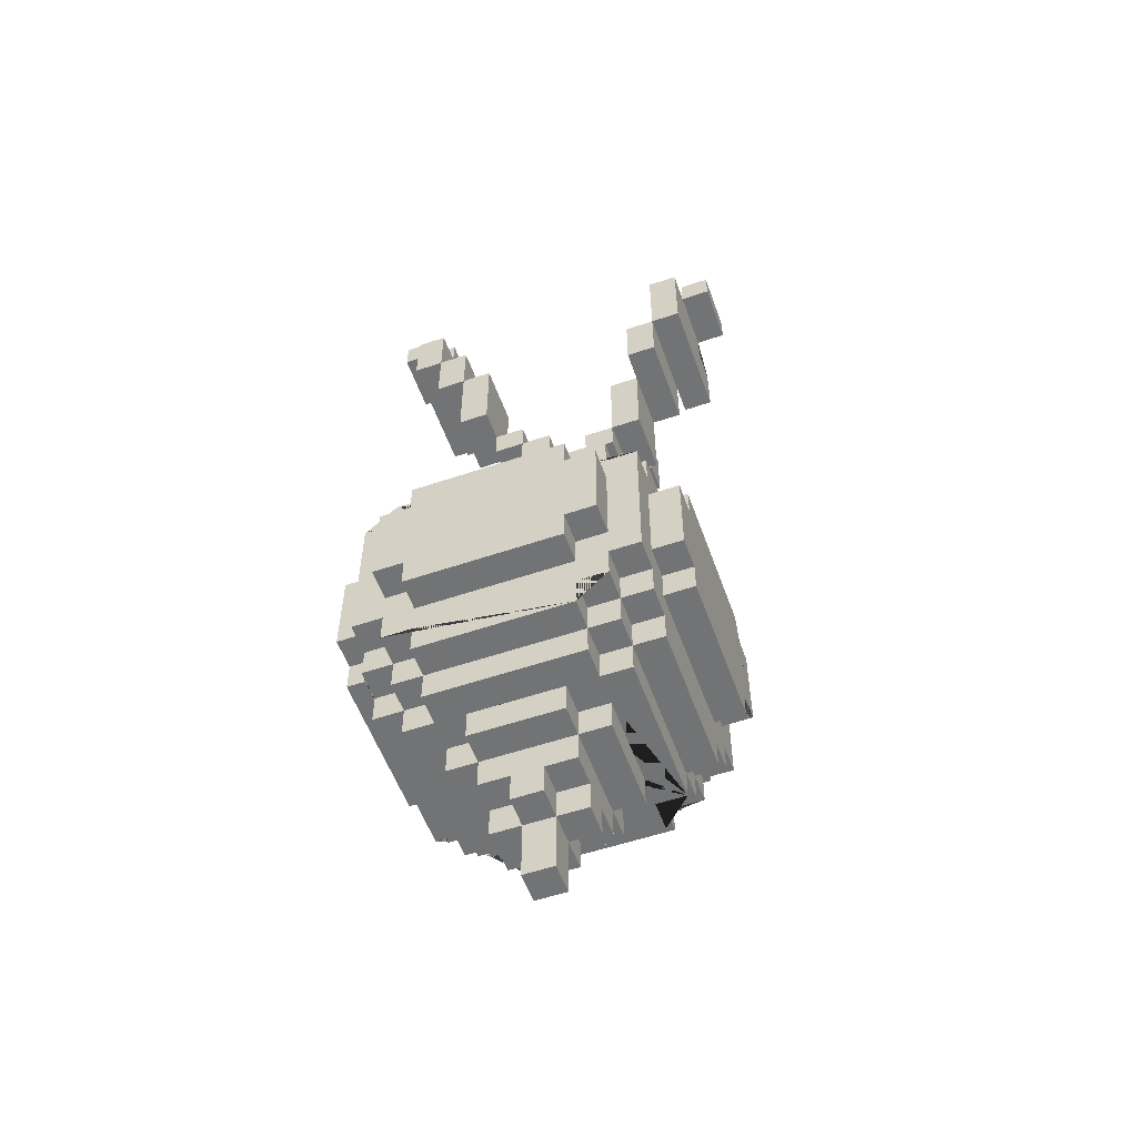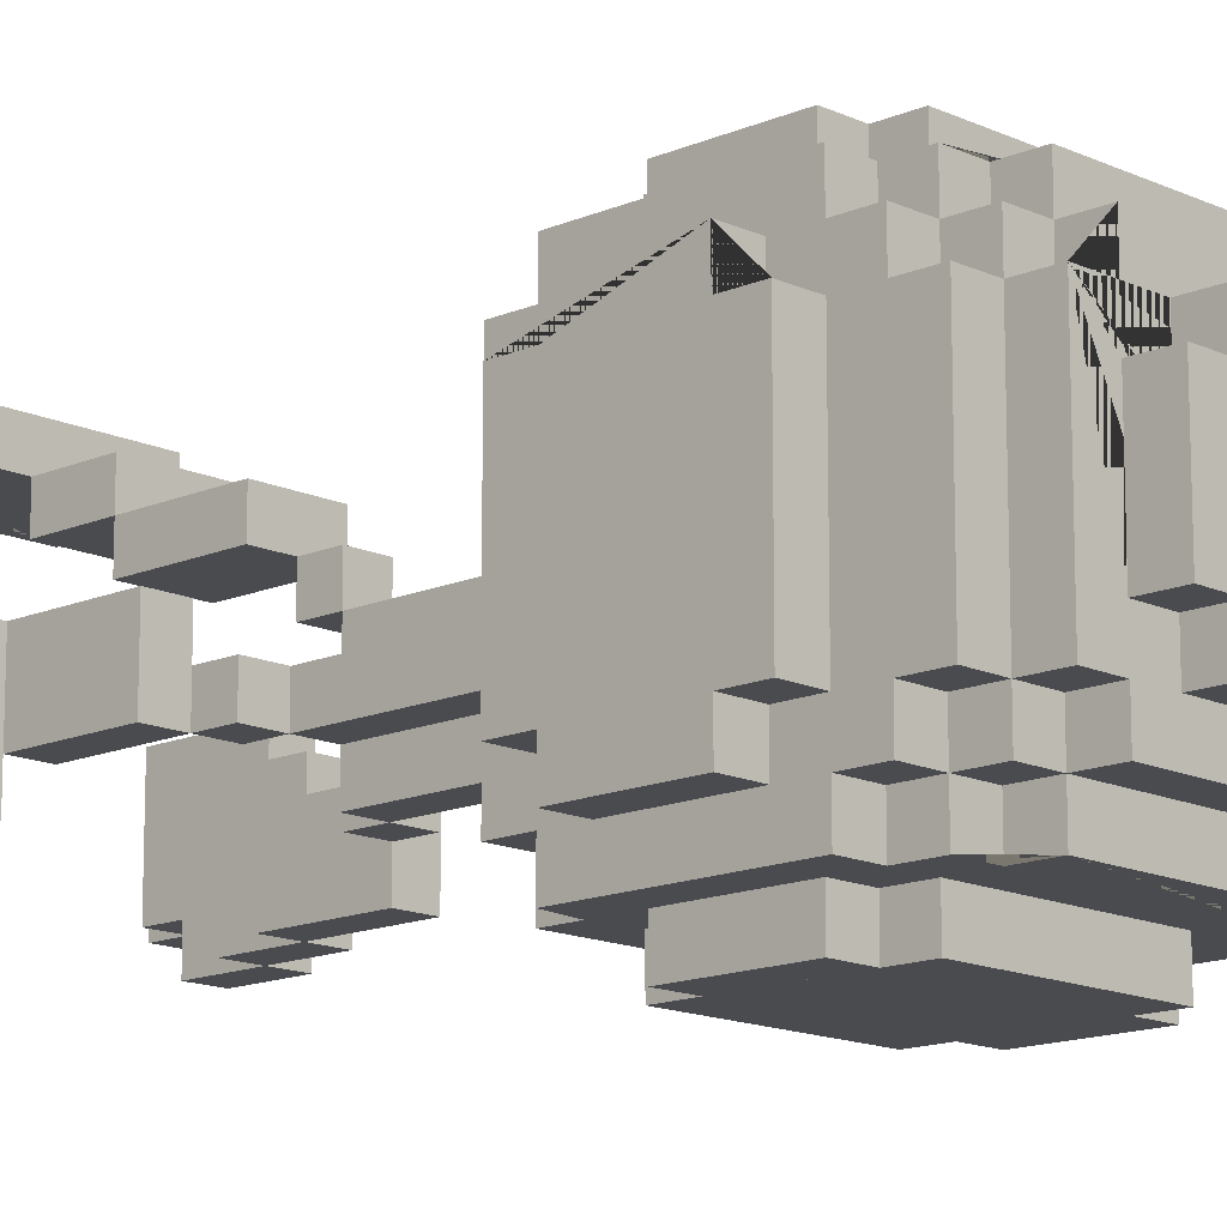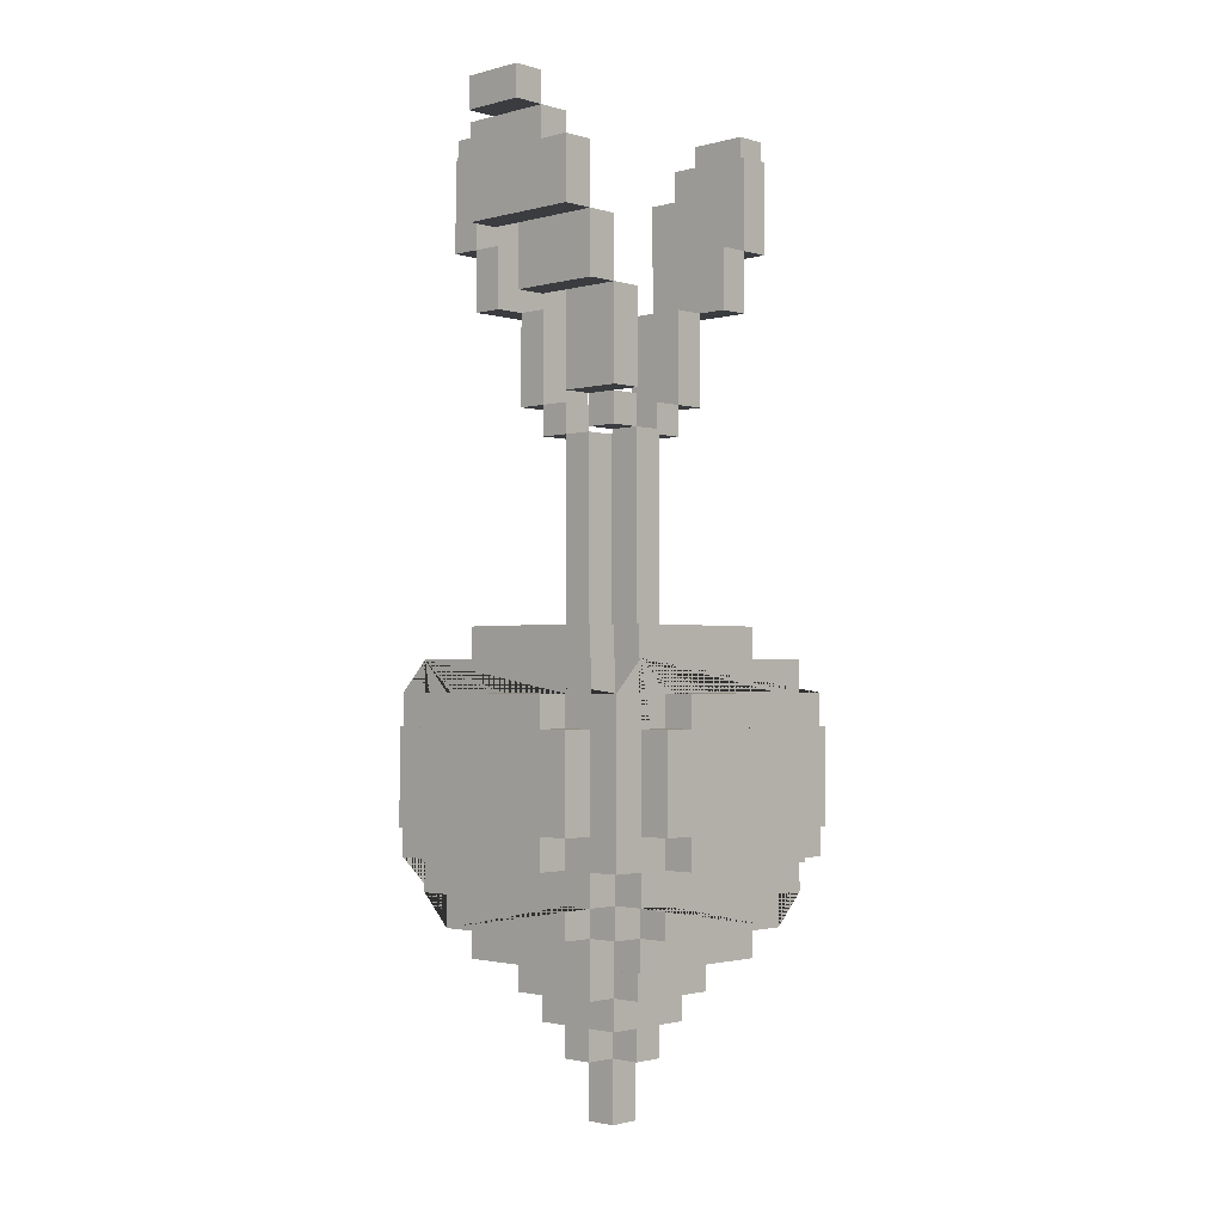
<metadata>
{"format":"obj","ext":"obj","renderer":"f3d","projection":"perspective","resolution":1024,"background":"white","views":[{"elev":-55.7,"azim":-160.4,"up":"+Y"},{"elev":-14.1,"azim":-46.0,"up":"+Z"},{"elev":-1.8,"azim":133.9,"up":"+Y"}]}
</metadata>
<code>
o Cubo.034
v -0.45 0.4 0.35
v -0.45 0.3 0.25
v -0.45 0.4 0.25
v -0.35 0.4 0.45
v -0.25 0.3 0.45
v -0.25 0.4 0.45
v 0.25 0.4 0.45
v -0.05 -0.3 0.05
v -0.05 -0.1 0.05
v -0.15 0 0.15
v -0.15 -0.1 0.05
v -0.15 0 0.05
v -0.05 -0.1 0.15
v -0.05 0 0.15
v -0.05 0 0.05
v -0.35 0.2 0.25
v -0.25 0.2 0.35
v -0.25 0.2 0.25
v -0.35 0.3 0.35
v -0.35 0.4 0.35
v -0.35 0.3 0.25
v -0.35 0.4 0.25
v -0.25 0.3 0.35
v -0.25 0.4 0.35
v -0.25 0.3 0.25
v -0.35 0.2 -0.25
v -0.25 0.1 0.15
v -0.25 0.2 0.15
v -0.35 0.3 -0.25
v -0.15 0.1 0.25
v -0.15 0.2 0.25
v 0.25 0.2 0.35
v -0.15 0.1 0.15
v -0.15 0.2 0.15
v -0.45 0.5 0.45
v -0.45 1 0.45
v -0.55 0.6 0.35
v -0.55 0.5 0.25
v -0.55 0.6 0.25
v -0.45 0.5 0.35
v -0.45 0.6 0.35
v -0.45 0.5 0.25
v -0.45 0.6 0.25
v -0.55 0.9 0.35
v -0.45 0.9 0.35
v -0.45 0.5 -0.25
v -0.55 0.9 0.25
v -0.55 1 0.25
v -0.45 1 0.35
v -0.45 0.9 0.25
v -0.45 1 0.25
v -0.45 1.1 0.35
v -0.35 0.6 0.55
v -0.35 0.5 0.45
v -0.35 0.6 0.45
v -0.25 0.5 0.55
v -0.25 0.6 0.55
v -0.25 0.5 0.45
v -0.25 0.6 0.45
v -0.35 0.9 0.55
v -0.35 0.9 0.45
v -0.25 0.9 0.55
v 0.25 0.5 0.45
v -0.35 1 0.45
v -0.25 1 0.55
v -0.25 0.9 0.45
v -0.25 1 0.45
v -0.35 1.1 0.45
v 0.25 1 0.55
v -0.35 0.5 0.35
v -0.35 1 0.35
v -0.35 1.1 0.35
v -0.35 1.1 0.25
v -0.35 1.2 0.25
v -0.25 1.1 0.35
v -0.25 1.2 0.35
v -0.25 1.1 0.25
v -0.25 1.2 0.25
v -0.35 1.2 -0.25
v -0.15 1.2 0.05
v -0.05 1.2 0.35
v -0.05 1.2 0.15
v -0.05 1.2 0.05
v -0.05 1.5 0.15
v -0.05 1.3 0.05
v -0.05 1.4 0.05
v -0.15 1.6 0.05
v -0.05 1.5 0.05
v -0.05 1.6 0.05
v -0.25 1.8 0.05
v -0.35 1.9 0.15
v -0.25 1.9 0.15
v -0.25 1.9 0.05
v -0.25 2.2 -0.05
v -0.05 1.8 0.25
v -0.15 1.9 0.35
v -0.15 1.9 0.25
v 0.05 1.9 0.35
v -0.05 1.9 0.25
v 0.05 2.2 0.25
v -0.15 1.8 0.05
v -0.05 1.8 0.15
v -0.05 1.7 0.05
v -0.05 1.8 0.05
v -0.15 1.9 0.05
v -0.05 1.9 0.15
v -0.55 2.4 0.25
v -0.45 2.4 0.25
v -0.45 2.2 0.15
v -0.55 2.4 0.05
v -0.45 2.4 0.15
v -0.45 2.4 0.05
v -0.65 2.7 0.15
v -0.65 2.8 0.15
v -0.55 2.6 0.25
v -0.45 2.6 0.25
v -0.55 2.6 0.15
v -0.45 2.6 0.15
v -0.55 2.7 0.15
v -0.55 2.8 0.15
v -0.55 2.7 0.05
v -0.45 2.7 0.15
v -0.25 2.4 0.55
v -0.25 2.4 0.45
v -0.15 2.2 0.45
v -0.15 2.4 0.45
v -0.05 2.4 0.55
v -0.05 2.4 0.45
v -0.25 2.6 0.55
v -0.25 2.6 0.45
v -0.15 2.7 0.65
v -0.15 2.8 0.65
v -0.15 2.6 0.55
v -0.15 2.6 0.45
v -0.15 2.7 0.55
v -0.15 2.8 0.55
v -0.15 2.7 0.45
v -0.05 2.7 0.55
v -0.35 2.2 0.15
v -0.35 2.2 0.05
v -0.25 2.2 0.15
v -0.35 2.4 0.15
v -0.15 2.2 0.35
v -0.15 2.2 0.25
v -0.05 2.2 0.35
v -0.15 2.4 0.35
v -0.45 0.3 -0.25
v -0.45 0.4 -0.25
v -0.45 0.4 -0.35
v -0.05 -0.3 -0.05
v -0.05 -0.1 -0.05
v -0.15 -0.1 -0.05
v -0.15 0 -0.05
v -0.05 0 -0.05
v -0.15 0 -0.15
v -0.05 -0.1 -0.15
v -0.05 0 -0.15
v -0.25 0.1 -0.15
v -0.25 0.2 -0.15
v -0.25 0.2 -0.25
v -0.35 0.4 -0.25
v -0.25 0.3 -0.25
v -0.15 0.1 -0.15
v -0.15 0.2 -0.15
v -0.15 0.1 -0.25
v -0.15 0.2 -0.25
v -0.25 0.2 -0.35
v -0.35 0.3 -0.35
v -0.35 0.4 -0.35
v -0.35 0.4 -0.45
v -0.25 0.3 -0.35
v -0.25 0.4 -0.35
v -0.25 0.3 -0.45
v -0.25 0.4 -0.45
v 0.25 0.2 -0.35
v 0.25 0.3 -0.35
v 0.25 0.4 -0.45
v -0.55 0.5 -0.25
v -0.55 0.6 -0.25
v -0.45 0.6 -0.25
v -0.55 0.9 -0.25
v -0.45 1.1 -0.35
v -0.55 1 -0.25
v -0.45 1 -0.25
v -0.45 0.9 -0.25
v -0.55 0.6 -0.35
v -0.45 0.5 -0.35
v -0.45 0.6 -0.35
v -0.45 0.5 -0.45
v -0.55 0.9 -0.35
v -0.45 0.9 -0.35
v -0.45 1 -0.45
v -0.45 1 -0.35
v -0.35 1.1 -0.25
v -0.25 1.2 -0.25
v -0.25 1.1 -0.25
v -0.15 1.2 -0.05
v -0.05 1.2 0.05
v -0.05 1.2 -0.05
v -0.05 1.2 -0.15
v -0.35 0.5 -0.35
v -0.35 0.5 -0.45
v -0.35 0.6 -0.45
v -0.25 0.5 -0.45
v -0.25 0.6 -0.45
v -0.35 0.9 -0.45
v -0.35 0.6 -0.55
v -0.25 0.5 -0.55
v -0.25 0.6 -0.55
v -0.35 0.9 -0.55
v -0.25 0.9 -0.55
v 0.25 0.5 -0.45
v 0.25 0.5 -0.55
v -0.35 1 -0.35
v -0.35 1 -0.45
v -0.25 0.9 -0.45
v -0.25 1 -0.45
v -0.35 1.1 -0.35
v -0.35 1.1 -0.45
v -0.25 1.1 -0.35
v -0.25 1.2 -0.35
v -0.25 1 -0.55
v 0.25 1 -0.45
v 0.25 1.1 -0.35
v -0.15 1.5 0.05
v -0.05 1.5 0.05
v -0.05 1.3 -0.05
v -0.05 1.4 -0.05
v -0.15 1.6 -0.05
v -0.05 1.5 -0.05
v -0.05 1.6 -0.05
v -0.05 1.8 -0.15
v -0.25 1.8 -0.05
v -0.35 1.9 -0.05
v -0.25 1.9 0.05
v -0.25 1.9 -0.05
v -0.15 1.8 0.05
v -0.15 1.8 -0.05
v -0.05 1.8 0.05
v -0.05 1.7 -0.05
v -0.05 1.8 -0.05
v -0.15 1.9 -0.05
v -0.45 2.2 -0.15
v -0.55 2.4 -0.15
v -0.45 2.4 0.05
v -0.45 2.4 -0.05
v -0.45 2.4 -0.15
v -0.65 2.7 -0.05
v -0.65 2.8 -0.05
v -0.55 2.7 0.05
v -0.55 2.8 -0.05
v -0.55 2.7 -0.05
v -0.45 2.7 -0.15
v -0.55 2.7 -0.15
v -0.35 2.2 0.05
v -0.35 2.2 -0.05
v -0.35 2.2 -0.15
v -0.35 2.4 -0.15
v 0.25 0.3 0.45
v 0.05 -0.3 0.05
v 0.05 -0.1 0.05
v 0.05 -0.1 0.15
v 0.05 0 0.15
v 0.05 0 0.05
v 0.15 0 0.15
v 0.15 -0.1 0.05
v 0.15 0 0.05
v 0.15 0.1 0.25
v 0.15 0.2 0.25
v 0.15 0.1 0.15
v 0.25 0.2 0.25
v 0.25 0.3 0.35
v 0.25 0.4 0.35
v 0.25 0.3 0.25
v 0.15 0.2 0.15
v 0.25 0.1 0.15
v 0.25 0.2 0.15
v 0.35 0.4 0.45
v 0.35 0.2 0.25
v 0.35 0.3 0.35
v 0.35 0.4 0.35
v 0.35 0.3 0.25
v 0.35 0.4 0.25
v 0.45 0.4 0.35
v 0.45 0.3 0.25
v 0.45 0.4 0.25
v 0.35 0.2 -0.25
v 0.25 0.9 0.55
v 0.25 0.5 0.55
v 0.25 0.6 0.55
v 0.25 0.6 0.45
v 0.35 1.1 0.45
v 0.25 1 0.45
v 0.25 0.9 0.45
v 0.05 1.2 0.05
v 0.05 1.2 0.15
v 0.25 1.1 0.35
v 0.25 1.2 0.35
v 0.25 1.2 0.25
v 0.25 1.1 0.25
v 0.25 1.2 -0.25
v 0.35 0.6 0.55
v 0.35 0.5 0.45
v 0.35 0.6 0.45
v 0.45 0.5 0.45
v 0.35 0.9 0.55
v 0.35 0.9 0.45
v 0.45 1 0.45
v 0.35 1 0.45
v 0.35 0.5 0.35
v 0.45 0.5 0.35
v 0.45 0.6 0.35
v 0.45 0.5 0.25
v 0.45 0.6 0.25
v 0.45 0.9 0.35
v 0.45 0.5 -0.25
v 0.55 0.6 0.35
v 0.55 0.5 0.25
v 0.55 0.6 0.25
v 0.55 0.9 0.35
v 0.55 0.9 0.25
v 0.55 0.5 -0.25
v 0.35 1 0.35
v 0.45 1 0.35
v 0.45 0.9 0.25
v 0.45 1 0.25
v 0.35 1.1 0.35
v 0.35 1.1 0.25
v 0.35 1.2 0.25
v 0.45 1.1 0.35
v 0.35 1.1 -0.25
v 0.35 1.2 -0.25
v 0.55 1 0.25
v 0.55 1 -0.25
v -0.05 1.5 0.15
v -0.05 1.4 0.05
v 0.05 1.6 0.15
v 0.05 1.8 0.25
v -0.05 1.9 0.25
v 0.05 1.9 0.25
v -0.05 1.8 0.15
v 0.05 1.8 0.05
v 0.05 1.8 0.15
v 0.05 1.9 0.15
v 0.15 2.2 0.45
v -0.05 2.4 0.45
v 0.15 2.4 0.55
v 0.05 2.4 0.45
v 0.15 2.4 0.45
v 0.05 2.7 0.65
v 0.05 2.8 0.65
v -0.05 2.7 0.55
v 0.05 2.8 0.55
v 0.05 2.7 0.55
v 0.15 2.7 0.45
v 0.15 2.7 0.55
v -0.05 2.2 0.35
v 0.05 2.2 0.35
v 0.15 2.4 0.35
v 0.15 2.2 0.35
v 0.25 2.2 0.05
v 0.25 2.4 0.05
v 0.35 2.2 0.05
v 0.35 2.4 0.15
v 0.35 2.4 0.05
v 0.45 2.4 0.15
v 0.35 2.6 -0.15
v 0.35 2.7 0.15
v 0.45 2.7 0.15
v 0.45 2.7 0.05
v 0.45 2.8 0.05
v 0.55 2.7 0.05
v 0.55 2.8 0.05
v 0.05 -0.1 -0.05
v 0.05 -0.3 -0.05
v 0.05 0 -0.05
v 0.05 -0.1 -0.15
v 0.05 0 -0.15
v 0.15 -0.1 -0.05
v 0.15 0 -0.05
v 0.15 0 -0.15
v 0.15 0.1 -0.15
v 0.15 0.1 -0.25
v 0.15 0.2 -0.25
v 0.25 0.1 -0.15
v 0.25 0.2 -0.15
v 0.15 0.2 -0.15
v 0.25 0.2 -0.25
v 0.25 0.3 -0.25
v 0.25 0.3 -0.45
v 0.25 0.4 -0.35
v 0.35 0.3 -0.25
v 0.35 0.4 -0.25
v 0.45 0.3 -0.25
v 0.45 0.4 -0.25
v 0.35 0.3 -0.35
v 0.35 0.4 -0.35
v 0.35 0.4 -0.45
v 0.45 0.4 -0.35
v 0.05 1.2 -0.05
v 0.05 1.2 -0.15
v 0.25 1.1 -0.25
v 0.25 0.6 -0.45
v 0.25 0.6 -0.55
v 0.25 0.9 -0.55
v 0.35 1.1 -0.45
v 0.25 0.9 -0.45
v 0.25 1.2 -0.35
v 0.25 1 -0.55
v 0.45 0.6 -0.25
v 0.55 0.6 -0.25
v 0.55 0.9 -0.25
v 0.45 1.1 -0.05
v 0.45 1 -0.25
v 0.45 0.9 -0.25
v 0.45 1.1 -0.35
v 0.35 0.5 -0.35
v 0.35 0.5 -0.45
v 0.35 0.6 -0.45
v 0.45 0.5 -0.35
v 0.45 0.6 -0.35
v 0.45 0.5 -0.45
v 0.35 0.9 -0.45
v 0.45 0.9 -0.35
v 0.45 1 -0.45
v 0.35 0.6 -0.55
v 0.35 0.9 -0.55
v 0.55 0.6 -0.35
v 0.55 0.9 -0.35
v 0.35 1 -0.35
v 0.35 1 -0.45
v 0.45 1 -0.35
v 0.35 1.1 -0.35
v -0.05 1.5 -0.05
v 0.05 1.6 -0.05
v -0.05 1.4 -0.15
v 0.05 1.6 -0.15
v -0.05 1.8 -0.05
v 0.05 1.8 -0.05
v 0.05 1.9 -0.05
v 0.05 1.8 -0.15
v 0.05 1.9 -0.15
v 0.15 1.8 -0.05
v 0.15 1.9 -0.05
v 0.15 2.2 -0.05
v 0.25 1.9 -0.05
v 0.15 1.8 -0.15
v 0.15 1.9 -0.15
v 0.15 1.9 -0.25
v 0.25 1.9 -0.25
v 0.25 2.2 -0.05
v 0.25 2.4 -0.25
v 0.15 2.2 -0.25
v 0.25 2.2 -0.15
v 0.25 2.2 -0.25
v 0.35 2.4 0.05
v 0.35 2.4 -0.05
v 0.45 2.4 0.05
v 0.35 2.2 -0.25
v 0.35 2.4 -0.15
v 0.35 2.4 -0.25
v 0.45 2.4 -0.25
v 0.45 2.6 -0.15
v 0.35 2.7 0.05
v 0.35 2.7 -0.15
v 0.45 2.7 0.05
v 0.45 2.7 -0.05
v 0.45 2.8 -0.15
v 0.35 2.6 -0.25
v 0.45 2.6 -0.25
v 0.45 2.7 -0.15
v 0.55 2.7 -0.15
v 0.55 2.8 -0.15
f 163 155 153 12 10 33
f 36 35 54 55 61 64
f 79 194 73 74
f 363 459 461 460 457 456
f 257 258 142 139 140 255 256
f 448 444 445 453 449
f 445 444 446 451
f 408 224 220 221
f 150 375 260 8
f 178 46 42 38
f 265 270 33 10 14 263
f 176 171 173 390
f 326 333 334 414
f 197 80 225 237 238 229
f 119 121 252 251 120
f 247 253 122 118 116 108 111 245 112 246
f 94 141 92 235 93 236
f 449 450 446 444 448
f 23 17 32 272
f 319 318 322 411 428 429 412 334 333 321 320 317
f 67 65 69 293
f 330 324 308 305 311 313 314 312 315 325 326 414 415 424 421 410 316 420 422 425 432 416 413
f 455 453 445 451 454
f 362 456 457 460 461 452
f 256 94 236 234
f 244 254 253 247
f 347 127 123 124 126 346 348 349
f 147 29 21 2
f 261 260 375 374
f 285 394 395 399 420 316 313 311 284 286
f 222 217 223 409
f 128 126 125 345 349 348 346
f 355 349 348 128 346 126 124 130 134 137
f 365 364 368 464 465 367 469 461 460 457 456
f 466 371 468 471 467 370
f 471 472 372 466 467
f 471 465 464 368 369 370 466 467
f 86 85 83 82 84 102 104 103 89 88
f 459 455 452 461
f 336 85 86
f 336 88 89
f 336 86 88
f 106 99 339
f 382 381 378 157 155 163
f 434 228 227
f 230 434 231
f 436 200 232
f 228 434 230
f 232 241 438
f 434 240 231
f 282 279 287 392
f 87 225 80
f 105 101 237
f 371 466 370
f 466 372 370
f 456 362 365
f 99 97 144 100 340 339
f 82 335 84
f 15 12 11 9
f 15 14 10 12
f 21 19 20 22
f 20 19 23 24
f 23 19 21 25
f 28 27 33 34
f 33 30 31 34
f 18 17 23 25
f 21 16 18 25
f 26 16 21 29
f 3 2 21 22
f 20 1 3 22
f 23 5 6 24
f 6 4 20 24
f 39 38 42 43
f 41 37 39 43
f 44 37 41 45
f 48 47 50 51
f 44 45 50 47
f 58 56 57 59
f 15 9 13 14
f 57 53 55 59
f 55 53 60 61
f 66 62 65 67
f 60 62 66 61
f 77 75 76 78
f 74 73 77 78
f 52 49 71 72
f 3 1 40 42 46 187 149 148 147 2
f 327 328 300 297 75 77 73 194 196 220 224 402 331 433 406 219 218 182 52 72 68 292
f 71 64 68 72
f 54 35 40 70
f 36 64 71 49
f 211 222 409 405 427 426 404 213 208 209 207 210
f 20 4 54 70
f 40 1 20 70
f 227 228 230 231 240 241 232 200 199
f 456 457 460 461 462 458 366 364 365
f 358 357 145 143 146 359 360
f 102 95 99 106
f 93 90 101 105
f 115 107 108 116
f 114 113 119 120
f 115 116 118 117
f 119 117 118 122
f 124 123 129 130
f 129 133 134 130
f 135 131 132 136
f 134 133 135 137
f 270 265 267 380 381 382
f 234 91 139 140 255 256
f 139 91 92 141
f 97 96 143 144
f 253 254 252 121 250 119 122
f 462 461 469 470
f 112 245 111 142 258 247 246
f 150 8 9 151
f 153 152 11 12
f 152 153 154 151
f 9 11 152 151
f 156 151 154 157
f 154 153 155 157
f 158 27 28 159
f 165 163 164 166
f 33 27 158 163
f 158 159 164 163
f 26 29 162 160
f 173 171 172 174
f 168 169 172 171
f 172 169 170 174
f 167 171 176 175
f 147 148 161 29
f 168 29 161 169
f 162 29 168 171
f 167 160 162 171
f 161 148 149 169
f 150 151 374 375
f 178 179 180 46
f 181 183 184 185
f 49 52 182 193 192 189 187 46 180 188 191 185 184 51 50 45 41 43 42 40 35 36
f 48 51 184 183
f 186 190 191 188
f 194 79 195 196
f 208 204 205 209
f 205 203 207 209
f 212 204 208 213
f 207 203 206 210
f 211 216 217 222
f 206 216 211 210
f 215 214 218 219
f 201 187 189 202
f 193 214 215 192
f 193 182 218 214
f 180 179 186 188
f 181 185 191 190
f 220 196 195 221
f 170 169 201 202
f 149 187 201 169
f 228 227 199 197 229 238 241 240 231 230
f 341 343 342 104 102
f 436 232 441 437 401 200
f 237 239 241 238
f 237 90 233 238
f 235 105 242 236
f 233 90 235 236
f 237 238 242 105
f 233 236 242 238
f 121 119 113 248 252 250
f 126 146 143 125
f 248 249 251 252
f 111 112 245 246 247 243 109
f 94 256 255 140 139 141
f 243 247 258 257
f 9 8 260 261
f 262 261 264 263
f 263 14 13 262
f 262 13 9 261
f 264 261 266 267
f 265 263 264 267
f 31 30 268 269
f 275 270 276 277
f 268 30 33 270
f 268 270 275 269
f 32 271 274 272
f 280 282 283 281
f 283 282 285 286
f 284 281 283 286
f 273 272 280 281
f 280 272 274 282
f 274 271 279 282
f 259 272 273 7
f 259 5 23 272
f 278 7 273 281
f 289 63 291 290
f 288 294 293 69
f 297 300 299 298
f 302 304 307 306
f 314 313 318 319
f 317 312 314 319
f 318 313 316 322
f 315 312 317 320
f 328 331 332 329
f 326 325 321 333
f 315 320 321 325
f 327 323 324 330
f 63 289 56 58
f 302 290 291 304
f 288 306 307 294
f 299 300 328 329
f 305 303 310 311
f 309 308 324 323
f 309 323 327 292
f 359 146 126 346 128 348 349
f 416 433 331 328 327 330 413
f 310 281 284 311
f 278 281 310 303
f 87 80 83 85 86 88 89 103 104 101
f 115 117 119 121 250 252 254 244 110 107
f 93 92 91 234 236 235
f 338 95 341 343
f 339 340 344 106
f 339 95 338 340
f 341 106 344 343
f 338 343 344 340
f 135 138 352 354 350 131
f 335 82 296 337 343 341
f 96 98 358 357 145 143
f 347 349 355 356
f 350 354 353 351
f 142 111 109 139
f 246 112 245 111 108 107 110 244 247
f 371 370 372 373
f 363 361 451 454 455 459
f 133 129 123 127 347 356 354 352 138 135
f 368 364 366 369
f 365 362 361 363
f 345 360 359 349
f 138 135 136 353 354 352
f 156 157 378 377
f 266 379 380 267
f 374 376 380 379
f 266 261 374 379
f 374 377 378 376
f 374 151 156 377
f 380 376 378 381
f 165 166 384 383
f 382 163 165 383
f 276 385 386 277
f 276 270 382 385
f 382 383 384 387
f 382 387 386 385
f 160 167 175 388 384 166
f 176 390 177 391
f 392 393 395 394
f 259 7 278 303 305 308 309 292 68 64 61 66 67 293 294 307 304 291 63 58 59 55 54 4 6 5
f 285 282 392 394
f 388 389 392 287
f 176 391 397 396
f 397 391 177 398
f 388 175 176 389
f 392 396 397 393
f 395 393 397 399
f 392 389 176 396
f 212 213 404 403
f 407 405 409 223
f 316 410 411 322
f 415 414 334 412
f 420 417 418 422
f 419 426 427 423
f 421 424 429 428
f 430 432 425 431
f 430 431 406 433
f 430 433 416 432
f 402 301 332 331
f 406 431 425 422 418 212 403 419 423 407 223 217 216 206 203 205 204 202 189 192 215 219
f 419 403 404 426
f 407 423 427 405
f 144 143 145 357 358 100
f 411 410 421 428
f 402 224 408 301
f 221 195 197 199 200
f 415 412 429 424
f 397 398 418 417
f 397 417 420 399
f 173 174 170 202 204 212 418 398 177 390
f 438 439 441 232
f 441 439 440 442
f 443 447 448 444
f 440 439 443 444
f 441 442 448 447
f 443 439 441 447
f 440 444 448 442
f 449 453 455 450
f 400 401 437 441 439 435
f 362 452 455 454 451 361
f 355 137 135 352 138 354 356
f 455 454 451 446 450
f 367 463 470 469
f 372 472 473 373
f 371 373 473 468
f 471 468 473 472
f 458 462 470 463 471 467 370 466 369 366
f 367 465 471 463
f 98 340 100 358
f 81 76 75 297 298
f 102 84 335 341
f 103 104 342 295 83 85 336 89
f 95 339 99
f 106 341 102
f 102 341 95
f 132 131 350 351
f 132 351 353 136
f 241 240 434 438
f 225 87 101 237
f 226 86 85
f 226 89 88
f 226 88 86
f 103 226 239 104
f 101 104 239 237
f 93 235 90
f 90 237 101
f 105 235 93
f 226 103 89
f 248 113 114 249
f 114 120 251 249
f 256 255 140 139 109 243 257
f 363 456 365
f 83 198 226 85
f 438 434 227 199 400 435 439
f 295 198 83
f 227 228 230 231 240 241 239 226 198 199
f 295 342 343 337 296
f 288 69 65 62 60 53 57 56 289 290 302 306
f 195 79 74 78 76 81 298 299 329 332 301 408 221 200 401 400 199 198 295 296 82 83 80 197
f 37 44 47 48 183 181 190 186 179 178 38 39
f 16 26 160 166 164 159 28 34 31 269 275 277 386 387 384 388 287 279 271 32 17 18
f 358 360 345 125 143 357 145
f 97 99 339 340 98 96

</code>
